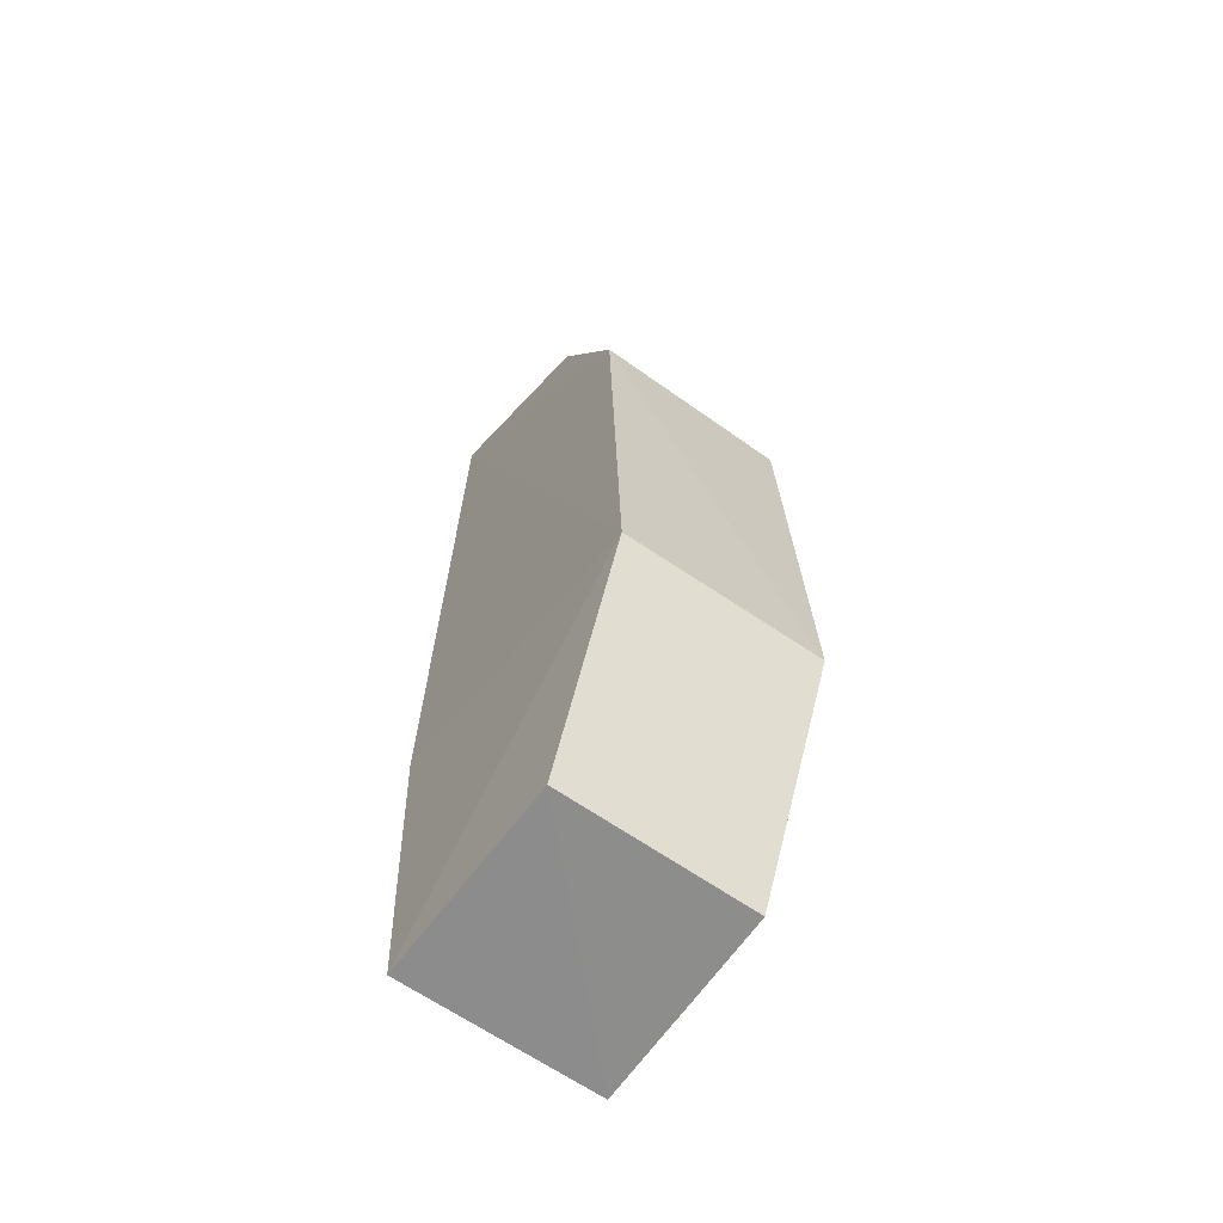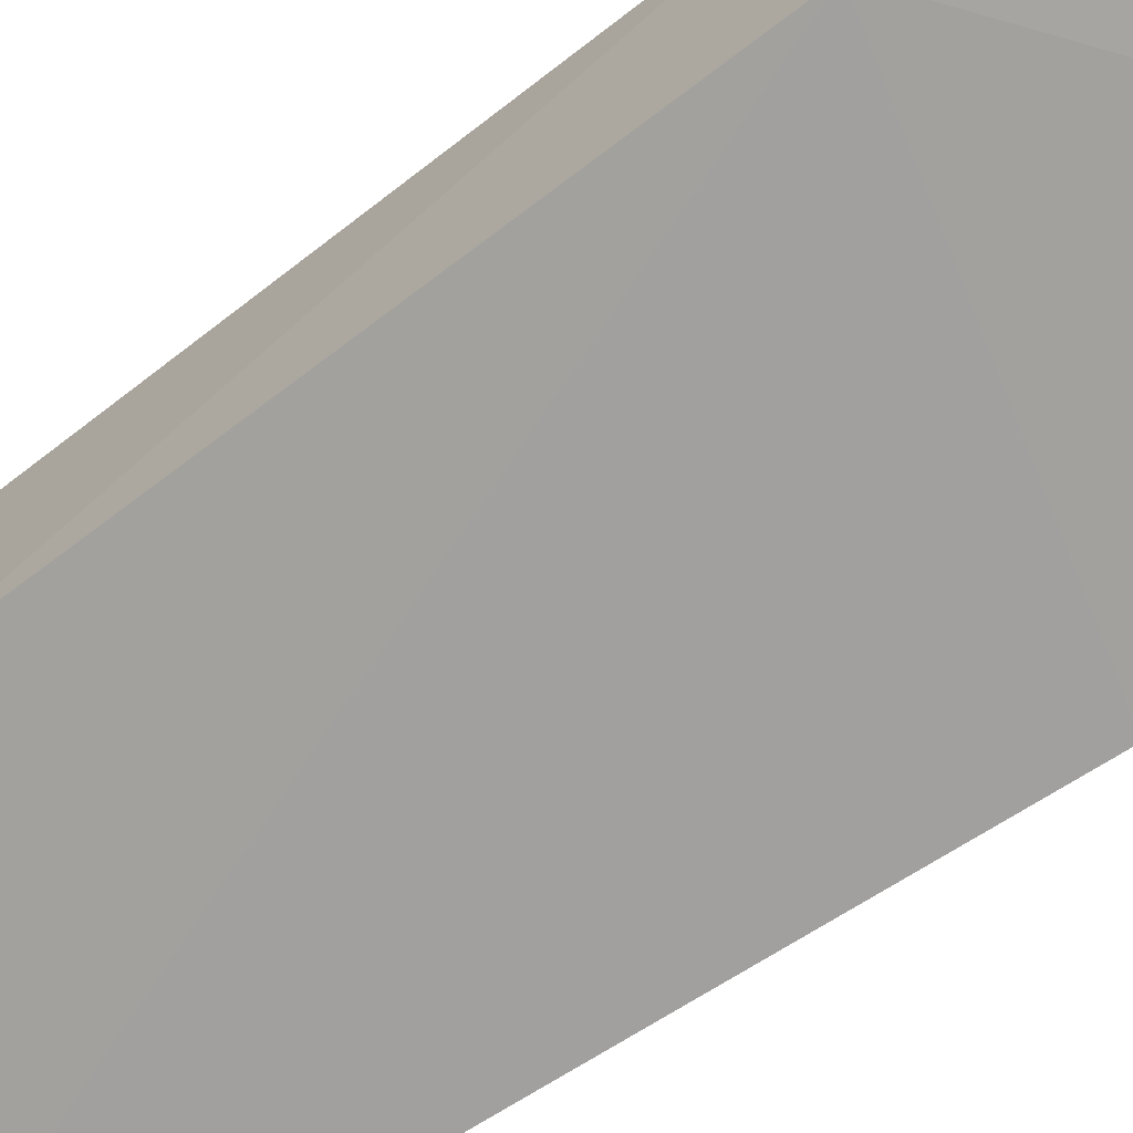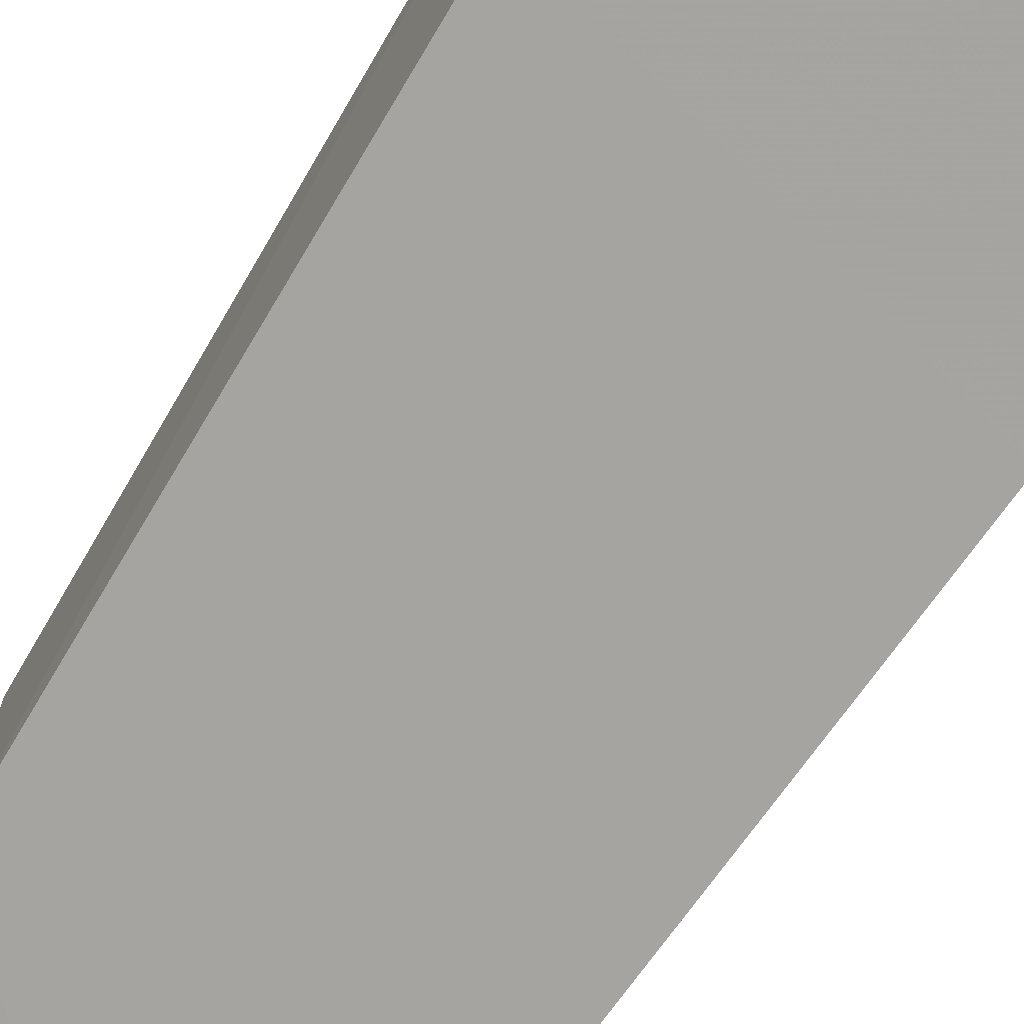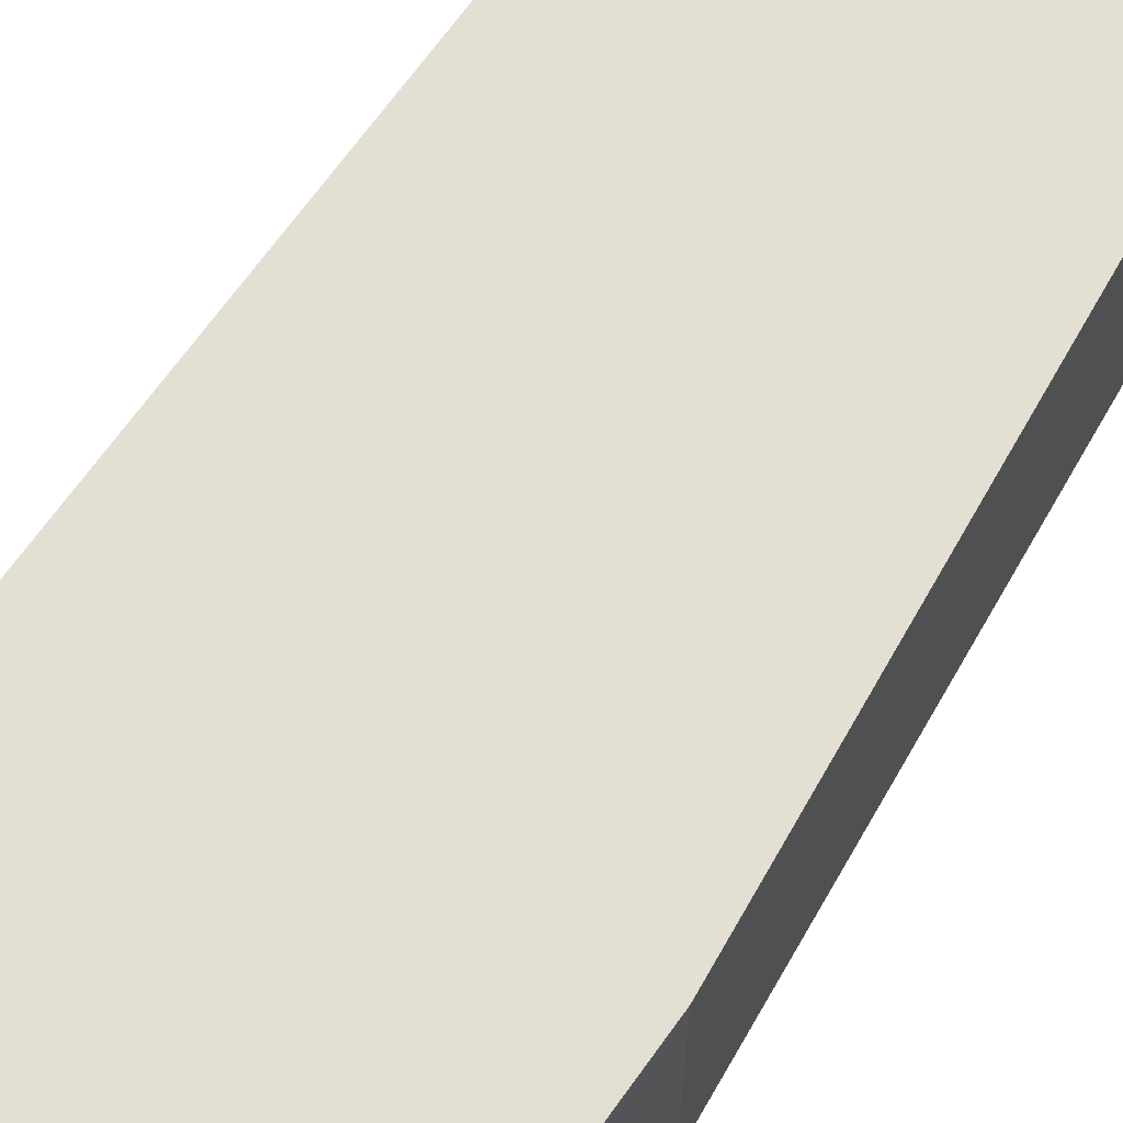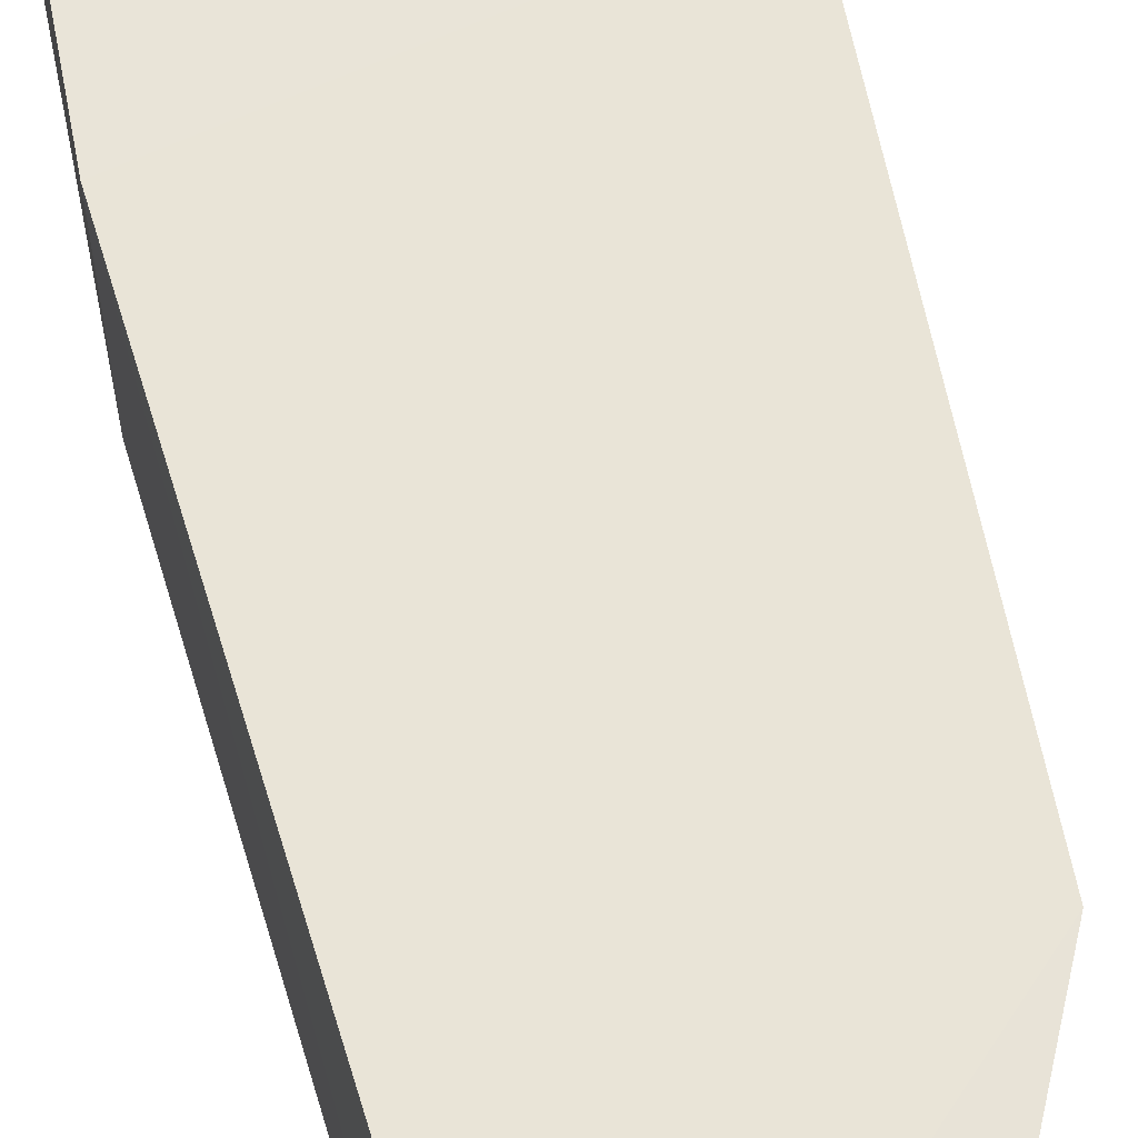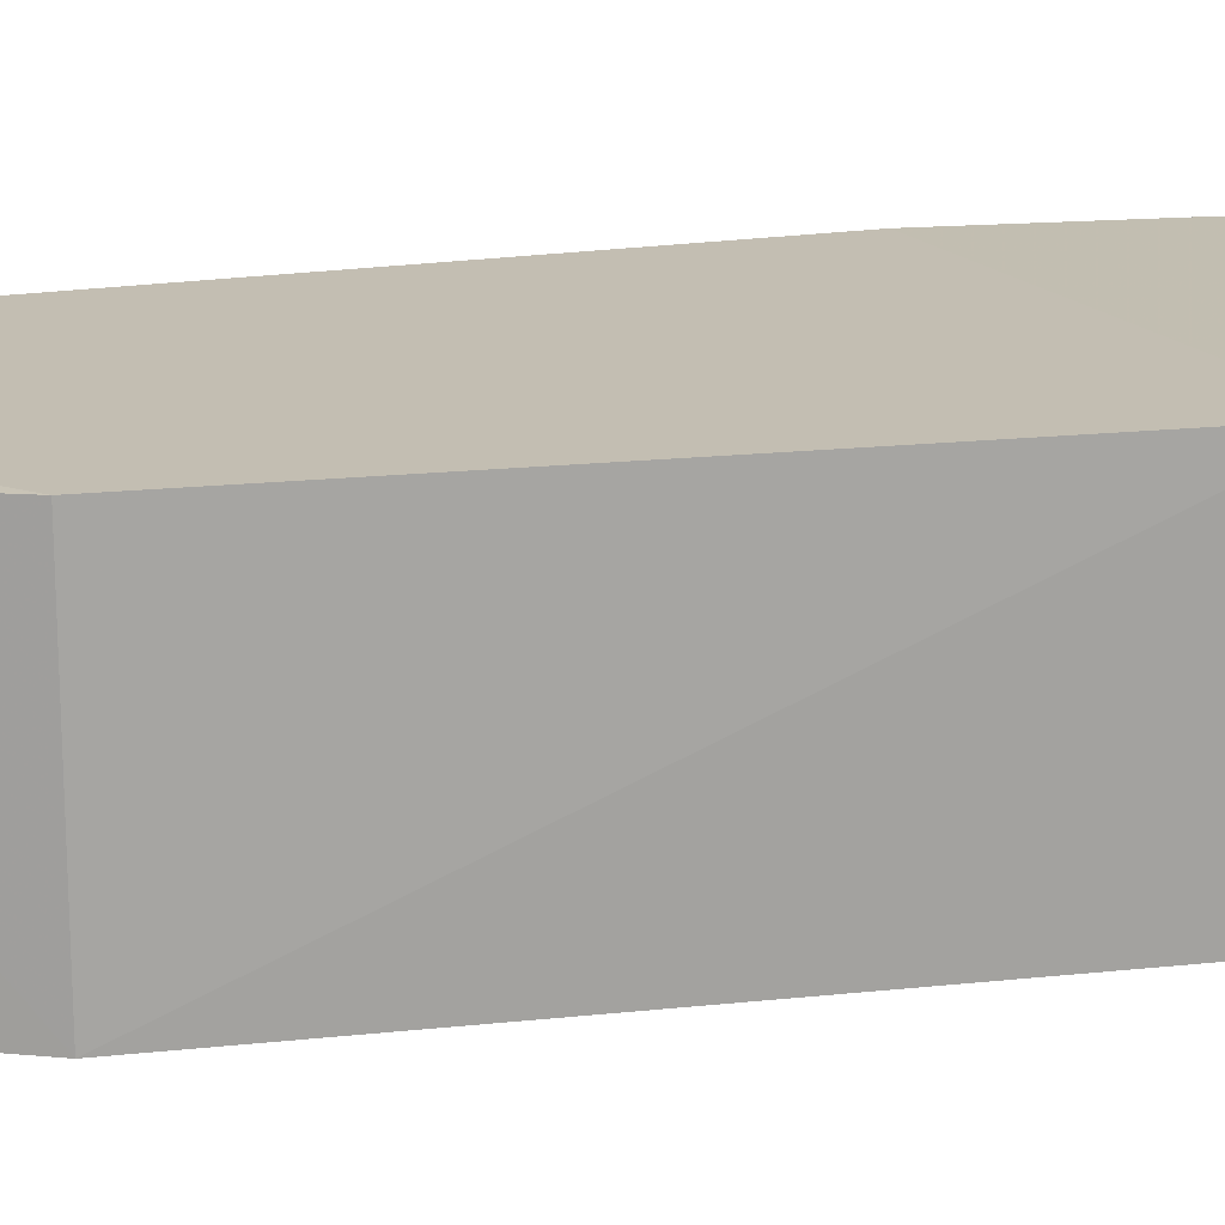
<metadata>
{"format":"obj","ext":"obj","renderer":"f3d","projection":"perspective","resolution":1024,"background":"white","views":[{"elev":-63.4,"azim":54.3,"up":"+Z"},{"elev":-71.9,"azim":125.0,"up":"+Y"},{"elev":-73.3,"azim":147.1,"up":"+Y"},{"elev":67.3,"azim":-147.4,"up":"+Y"},{"elev":61.7,"azim":-13.7,"up":"+Y"},{"elev":16.5,"azim":74.3,"up":"+Y"}]}
</metadata>
<code>
v 0.1801 0.09238 0.1491
v 0.2207 0.06067 0.1105
v 0.2239 0.0917 0.03873
v 0.1771 0.09186 0.000465
v 0.1747 0.06078 0.0499
v 0.1746 0.09246 0.04988
v 0.2205 0.09172 0.1108
v 0.1797 0.06048 0.1486
v 0.208 0.06159 0.001167
v 0.1768 0.06113 0.000801
v 0.2073 0.06191 0.1366
v 0.2235 0.06061 0.03864
v 0.2082 0.09133 0.0009955
v 0.2088 0.09138 0.1344
v 0.2086 0.06078 0.1347
v 0.2079 0.08854 0.1351
f 6 1 3
f 6 3 4
f 7 2 3
f 7 3 1
f 8 6 5
f 8 1 6
f 10 6 4
f 10 5 6
f 10 4 9
f 11 1 8
f 12 8 5
f 12 2 8
f 12 5 10
f 12 10 9
f 12 9 3
f 12 3 2
f 13 9 4
f 13 4 3
f 13 3 9
f 14 7 1
f 14 2 7
f 15 11 8
f 15 8 2
f 15 14 11
f 15 2 14
f 16 14 1
f 16 1 11
f 16 11 14

</code>
